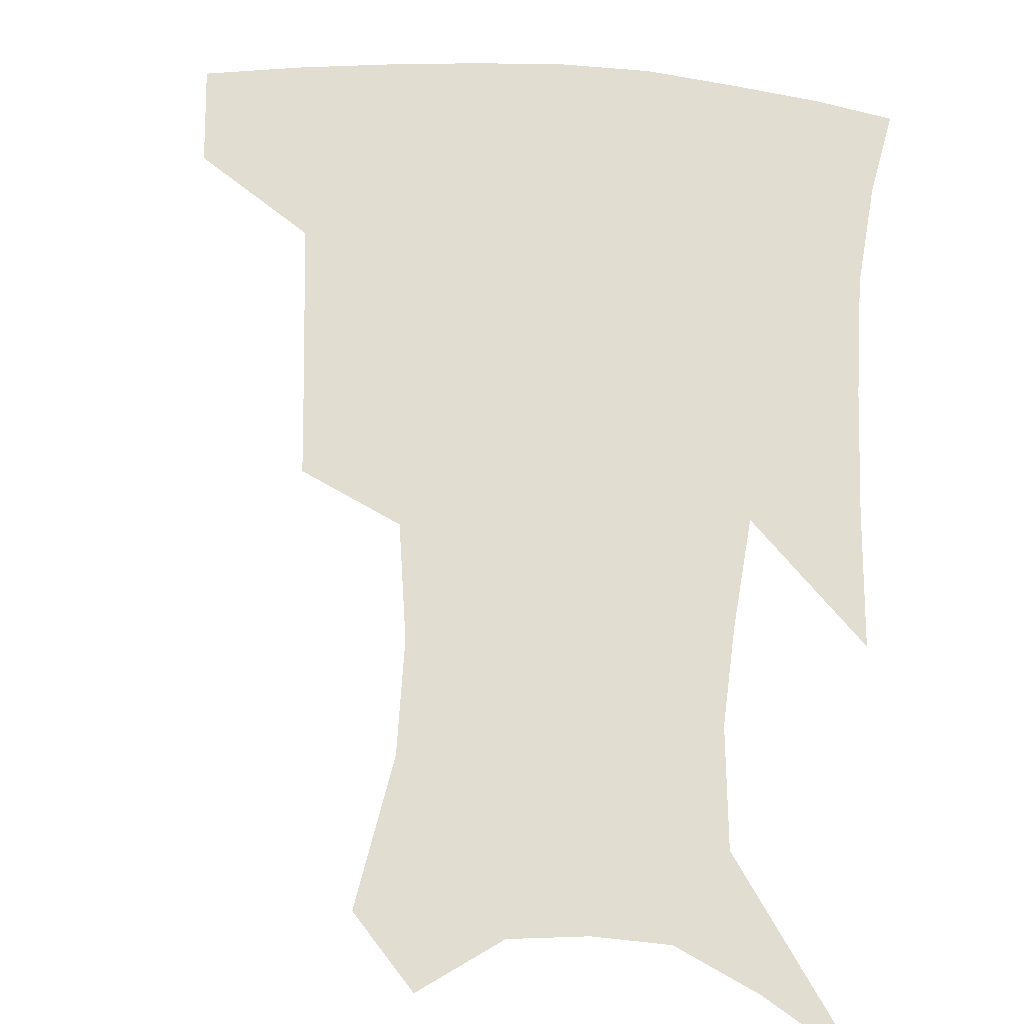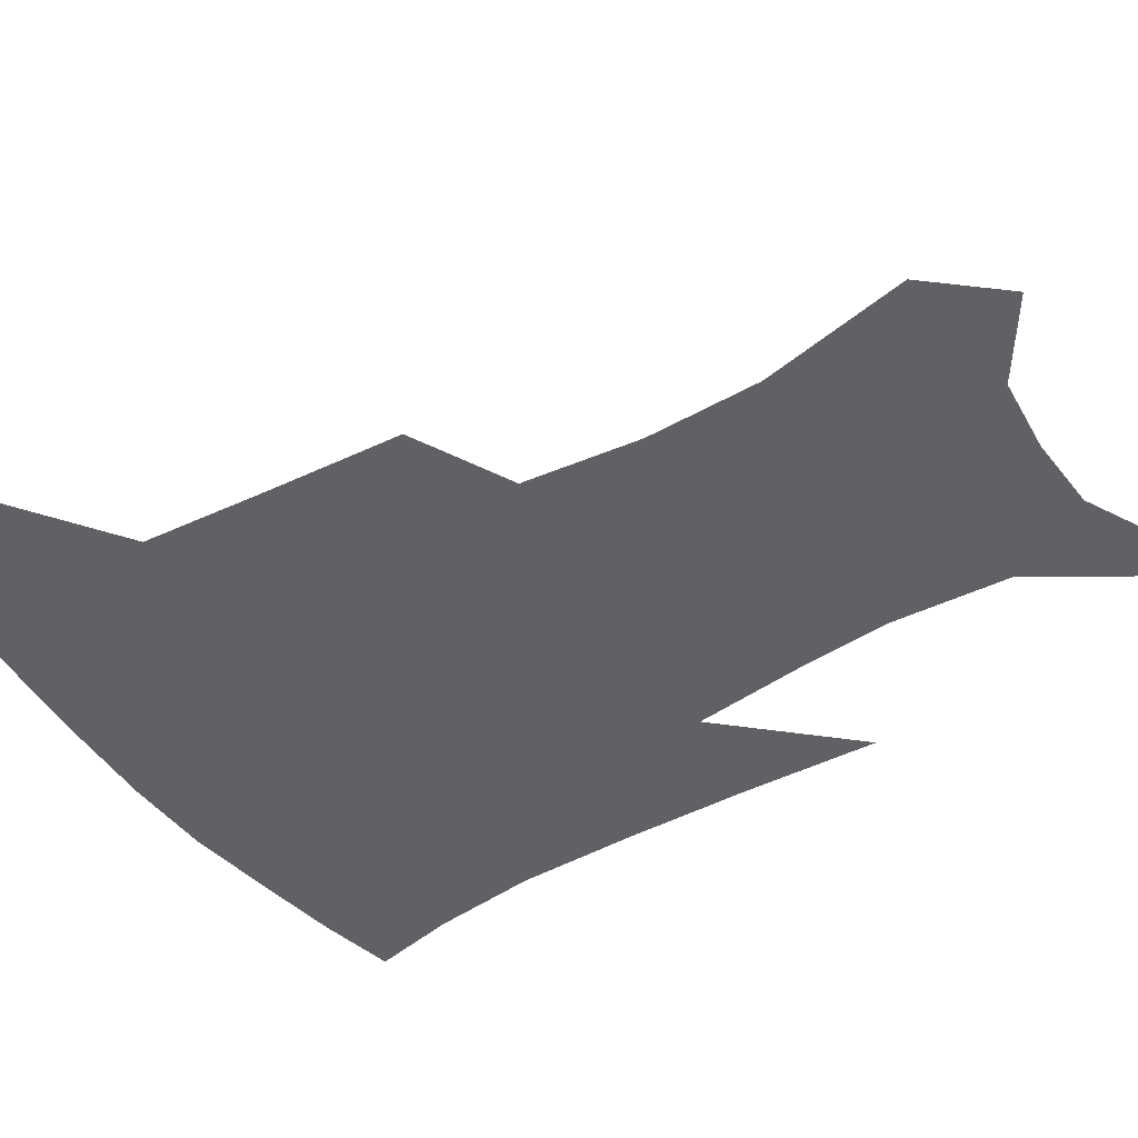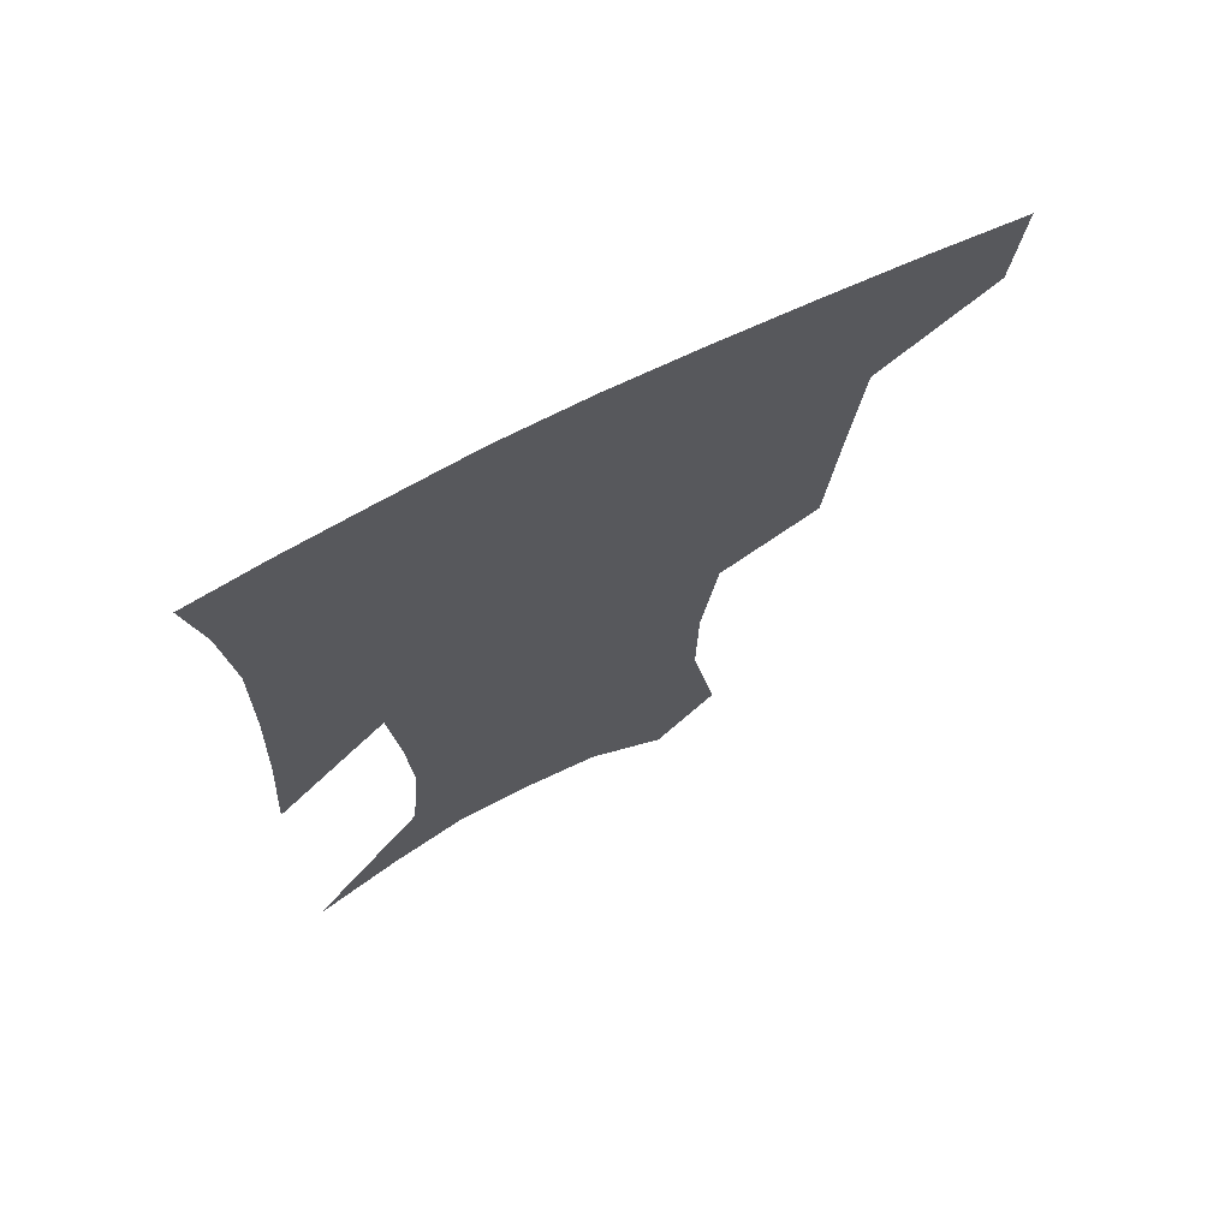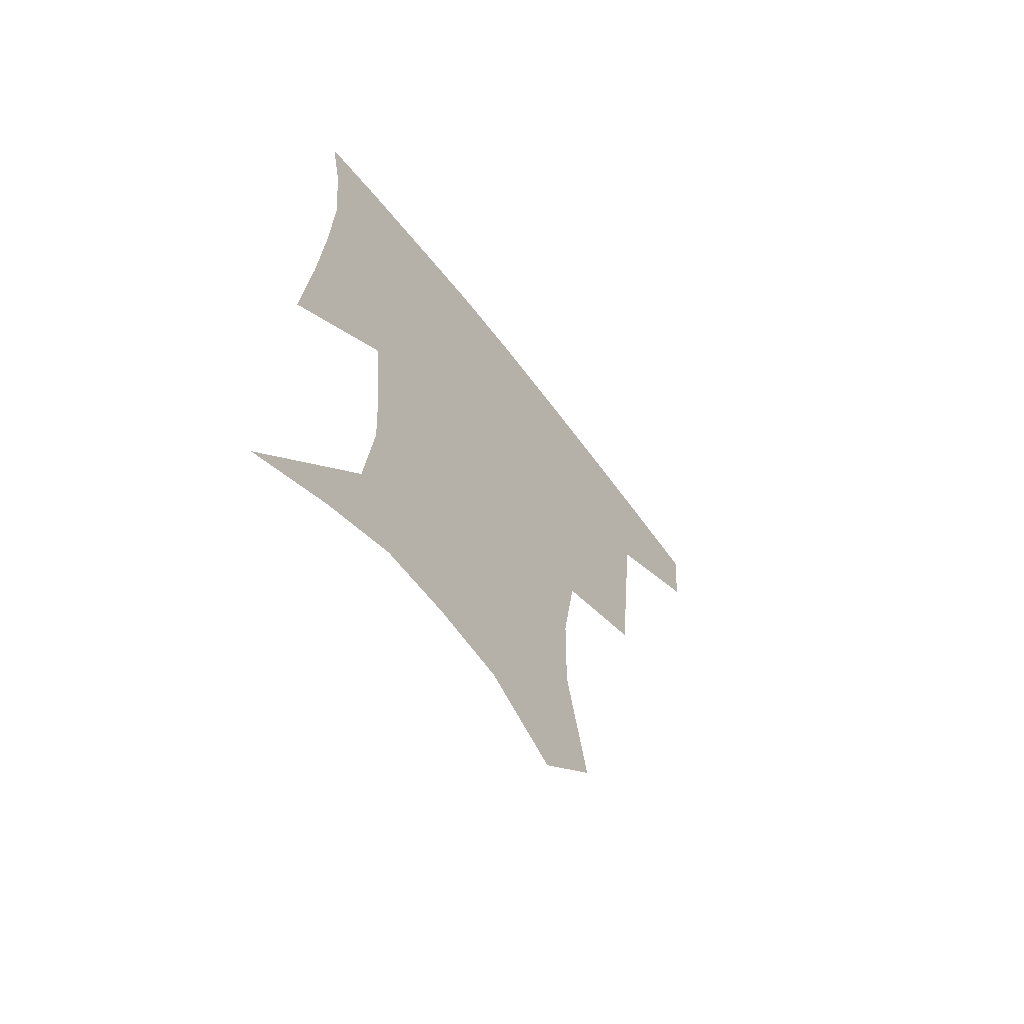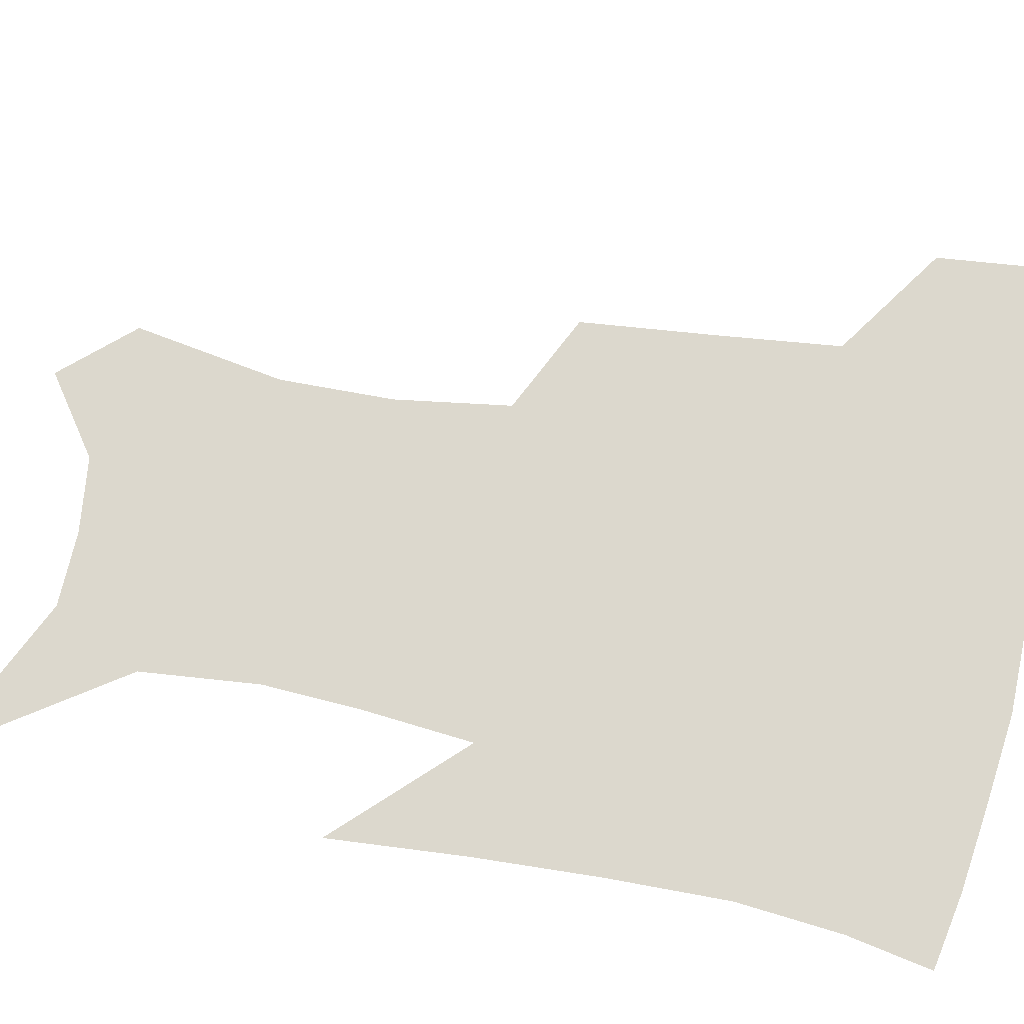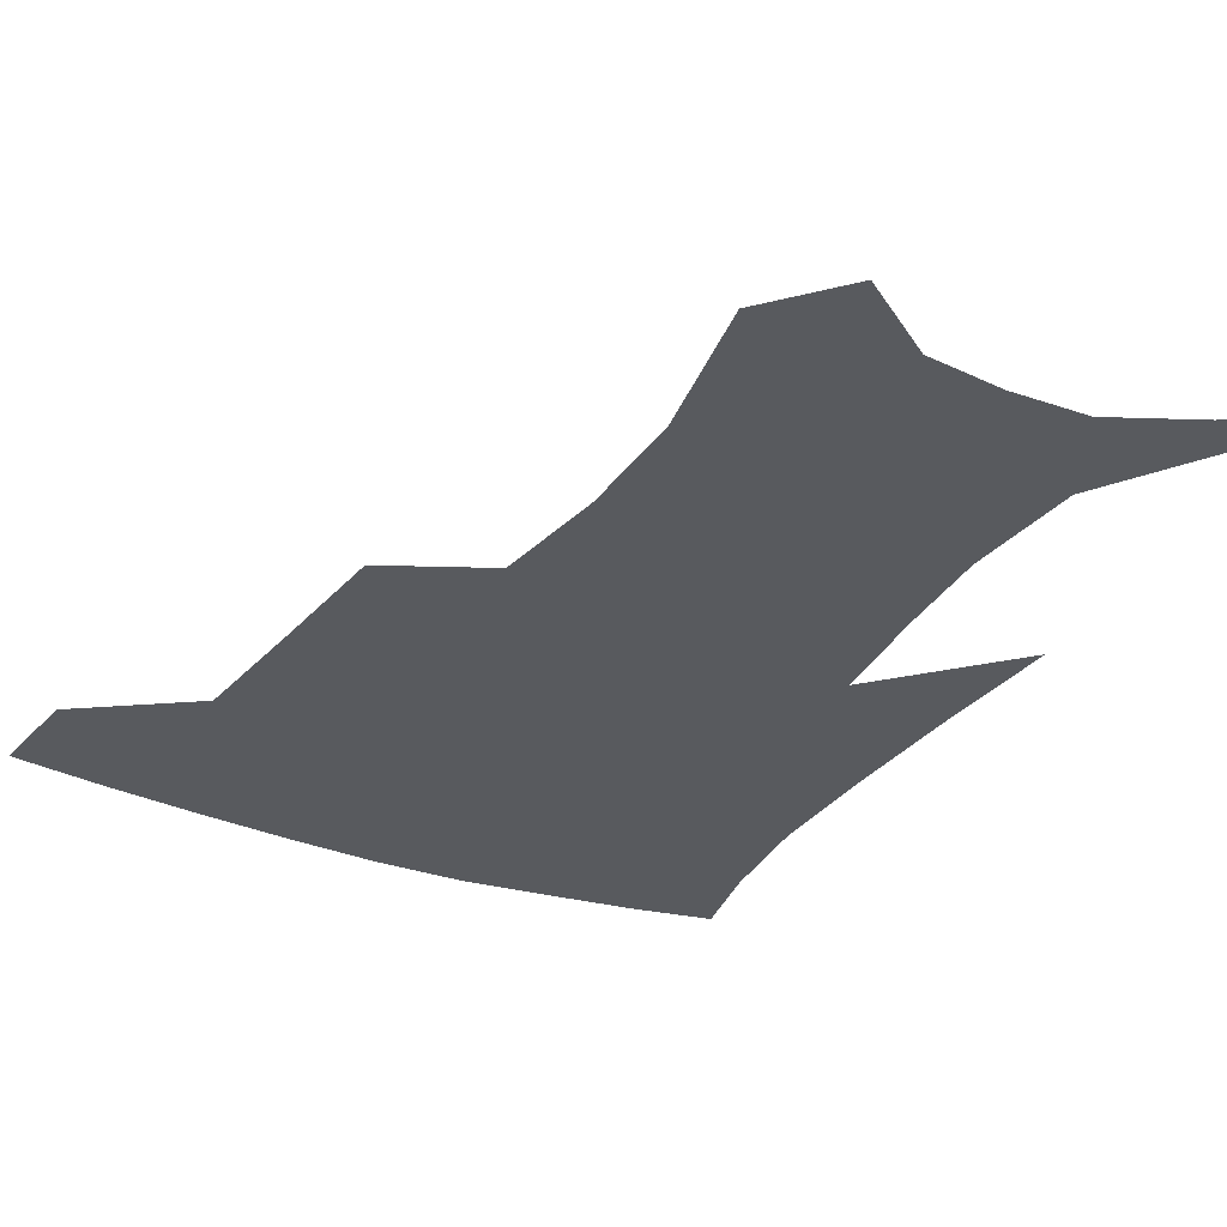
<metadata>
{"format":"obj","ext":"obj","renderer":"f3d","projection":"perspective","resolution":1024,"background":"white","views":[{"elev":68.7,"azim":4.5,"up":"+Z"},{"elev":-45.8,"azim":-55.9,"up":"+Z"},{"elev":70.7,"azim":153.1,"up":"+Y"},{"elev":-66.2,"azim":127.9,"up":"+Y"},{"elev":72.5,"azim":101.4,"up":"+Z"},{"elev":-31.1,"azim":-28.0,"up":"+Z"}]}
</metadata>
<code>
v 460.7 382.9 0
v 457.8 413.8 0
v 503.7 278.2 0
v 499.8 319.7 0
v 495.6 358.8 0
v 491.4 389.4 0
v 487.1 418.3 0
v 532.4 145.7 0
v 540.4 192 0
v 539.8 227.4 0
v 534.7 263.3 0
v 528.8 299.5 0
v 525.9 335.7 0
v 522.7 365.7 0
v 519.2 393.5 0
v 516 421.8 0
v 551.9 123.9 0
v 560.1 175.4 0
v 560.4 207.9 0
v 559.2 246 0
v 555.1 276.8 0
v 552.8 313 0
v 551 343.5 0
v 549.7 371.1 0
v 547.1 396.9 0
v 544.4 424.5 0
v 576.4 141.1 0
v 579.8 183.9 0
v 579.7 218.1 0
v 578.2 250.4 0
v 575.9 281.8 0
v 575 317.2 0
v 574.7 346 0
v 574.9 373.4 0
v 574.6 398.5 0
v 572.3 426.2 0
v 600 143.8 0
v 598.4 184.7 0
v 598.1 218.4 0
v 597.5 254.5 0
v 597.3 288.6 0
v 597.1 319.2 0
v 598 347.8 0
v 599.4 374.2 0
v 600.6 398.5 0
v 599.9 425.9 0
v 623.3 143.1 0
v 618.3 177.6 0
v 615.8 219.4 0
v 616.9 250 0
v 618.9 280.8 0
v 619 313.9 0
v 619.9 347.5 0
v 622.8 372.1 0
v 625.8 397.4 0
v 628.7 422.5 0
v 648.5 131.1 0
v 638.1 171.4 0
v 634.7 208.2 0
v 636.3 238.3 0
v 639.5 273 0
v 640.6 307.8 0
v 642.4 339.2 0
v 646.1 366.5 0
v 649.9 394.5 0
v 654.5 419 0
v 677 113.6 0
v 675.5 235.7 0
v 672.5 278.6 0
v 670.8 317.3 0
v 670.1 355.2 0
v 673.2 388 0
v 678.2 414.4 0
v 691 451 0
f 5 6 1
f 1 6 2
f 6 7 2
f 11 12 3
f 3 12 4
f 12 13 4
f 4 13 5
f 13 14 5
f 5 14 6
f 14 15 6
f 6 15 7
f 15 16 7
f 17 18 8
f 8 18 9
f 18 19 9
f 9 19 10
f 19 20 10
f 10 20 11
f 20 21 11
f 11 21 12
f 21 22 12
f 12 22 13
f 22 23 13
f 13 23 14
f 23 24 14
f 14 24 15
f 24 25 15
f 15 25 16
f 25 26 16
f 17 27 18
f 27 28 18
f 18 28 19
f 28 29 19
f 19 29 20
f 29 30 20
f 20 30 21
f 30 31 21
f 21 31 22
f 31 32 22
f 22 32 23
f 32 33 23
f 23 33 24
f 33 34 24
f 24 34 25
f 34 35 25
f 25 35 26
f 35 36 26
f 27 37 28
f 37 38 28
f 28 38 29
f 38 39 29
f 29 39 30
f 39 40 30
f 30 40 31
f 40 41 31
f 31 41 32
f 41 42 32
f 32 42 33
f 42 43 33
f 33 43 34
f 43 44 34
f 34 44 35
f 44 45 35
f 35 45 36
f 45 46 36
f 37 47 38
f 47 48 38
f 38 48 39
f 48 49 39
f 39 49 40
f 49 50 40
f 40 50 41
f 50 51 41
f 41 51 42
f 51 52 42
f 42 52 43
f 52 53 43
f 43 53 44
f 53 54 44
f 44 54 45
f 54 55 45
f 45 55 46
f 55 56 46
f 47 57 48
f 57 58 48
f 48 58 49
f 58 59 49
f 49 59 50
f 59 60 50
f 50 60 51
f 60 61 51
f 51 61 52
f 61 62 52
f 52 62 53
f 62 63 53
f 53 63 54
f 63 64 54
f 54 64 55
f 64 65 55
f 55 65 56
f 65 66 56
f 57 67 58
f 61 68 62
f 68 69 62
f 62 69 63
f 69 70 63
f 63 70 64
f 70 71 64
f 64 71 65
f 71 72 65
f 65 72 66
f 72 73 66

</code>
